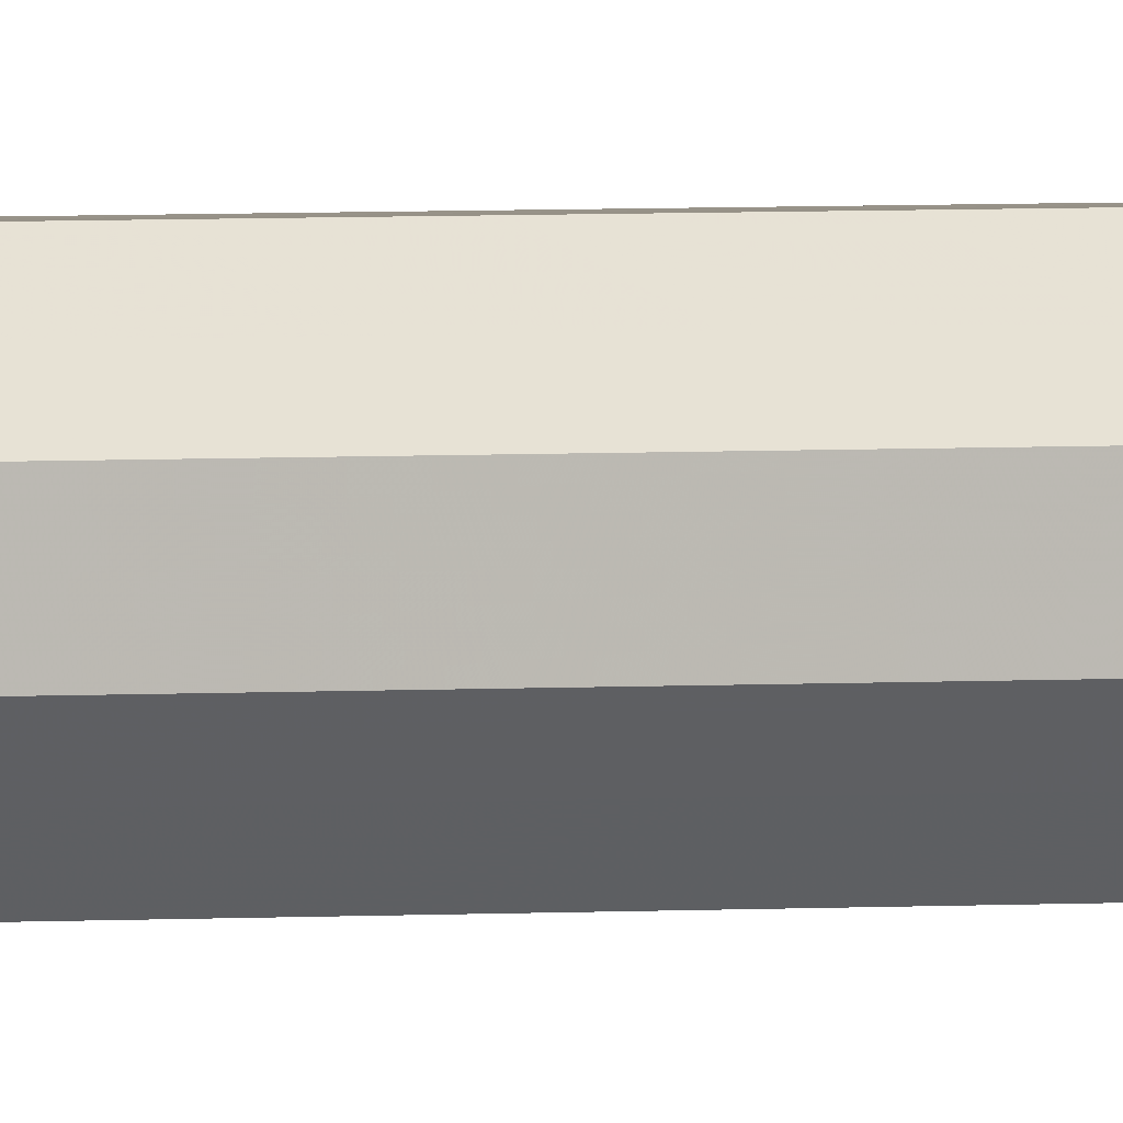
<metadata>
{"format":"obj","ext":"obj","renderer":"f3d","projection":"perspective","resolution":1024,"background":"white","views":[{"elev":1.3,"azim":-123.3,"up":"+Y"}]}
</metadata>
<code>
o 7899
v 2175 1863 18.11
v 2175 1863 18.11
v 2175 1863 13.71
v 2175 1863 18.11
v 2175 1863 13.71
v 2175 1863 18.11
v 2175 1863 13.71
v 2175 1863 18.11
v 2175 1863 13.71
v 2175 1863 18.11
v 2175 1863 13.71
v 2175 1863 18.11
v 2175 1863 13.71
v 2175 1863 18.11
v 2175 1863 13.71
v 2175 1863 18.11
v 2175 1863 13.71
v 2175 1863 18.11
v 2175 1863 13.71
v 2176 1863 18.11
v 2175 1863 13.71
v 2175 1863 18.11
v 2175 1863 13.71
v 2176 1863 18.11
v 2176 1863 13.71
v 2176 1863 18.11
v 2176 1863 13.71
v 2176 1863 18.11
v 2176 1863 13.71
v 2176 1863 18.11
v 2176 1863 13.71
v 2176 1863 13.71
v 2175 1863 13.71
v 2175 1863 18.11
v 2175 1863 13.71
v 2175 1863 18.11
v 2175 1863 13.71
v 2175 1863 13.71
v 2175 1863 18.11
v 2175 1863 13.71
v 2175 1863 18.11
v 2175 1863 18.11
v 2175 1863 13.71
v 2175 1863 13.71
v 2175 1863 18.11
v 2175 1863 13.71
v 2175 1863 18.11
v 2175 1863 18.11
v 2175 1863 13.71
v 2175 1863 13.71
v 2175 1863 18.11
v 2176 1863 13.71
v 2175 1863 18.11
v 2175 1863 18.11
v 2175 1863 13.71
v 2176 1863 13.71
v 2176 1863 18.11
v 2176 1863 13.71
v 2176 1863 18.11
v 2176 1863 18.11
v 2176 1863 13.71
v 2176 1863 13.71
v 2176 1863 18.11
v 2176 1863 18.11
v 2175 1863 18.11
v 2175 1863 18.11
v 2175 1863 18.11
v 2175 1863 18.11
v 2175 1863 18.11
v 2175 1863 18.11
v 2175 1863 18.11
v 2175 1863 18.11
v 2175 1863 18.11
v 2175 1863 18.11
v 2175 1863 18.11
v 2176 1863 18.11
v 2175 1863 18.11
v 2176 1863 18.11
v 2176 1863 18.11
v 2176 1863 18.11
v 2176 1863 18.11
v 2175 1863 13.71
v 2175 1863 13.71
v 2175 1863 13.71
v 2175 1863 13.71
v 2175 1863 13.71
v 2175 1863 13.71
v 2175 1863 13.71
v 2175 1863 13.71
v 2175 1863 13.71
v 2175 1863 13.71
v 2175 1863 13.71
v 2175 1863 13.71
v 2176 1863 13.71
v 2176 1863 13.71
v 2176 1863 13.71
v 2176 1863 13.71
v 2176 1863 13.71
f 1 2 3
f 2 4 5
f 6 1 7
f 4 8 9
f 10 6 11
f 8 12 13
f 14 10 15
f 12 16 17
f 18 14 19
f 16 20 21
f 22 18 23
f 20 24 25
f 26 22 27
f 24 28 29
f 30 26 31
f 28 30 32
f 33 34 35
f 35 36 37
f 38 39 33
f 40 41 38
f 37 42 43
f 44 45 40
f 46 47 44
f 43 48 49
f 50 51 46
f 52 53 50
f 49 54 55
f 56 57 52
f 58 59 56
f 55 60 61
f 62 63 58
f 61 64 62
f 65 66 67
f 65 68 66
f 65 67 69
f 65 70 68
f 65 69 71
f 65 72 70
f 65 71 73
f 65 74 72
f 65 73 75
f 65 76 74
f 65 75 77
f 65 78 76
f 65 77 79
f 65 80 78
f 65 79 81
f 65 81 80
f 82 83 84
f 82 85 83
f 82 84 86
f 82 87 85
f 82 86 88
f 82 89 87
f 82 88 90
f 82 91 89
f 82 90 92
f 82 93 91
f 82 92 94
f 82 95 93
f 82 94 96
f 82 97 95
f 82 96 98
f 82 98 97

</code>
